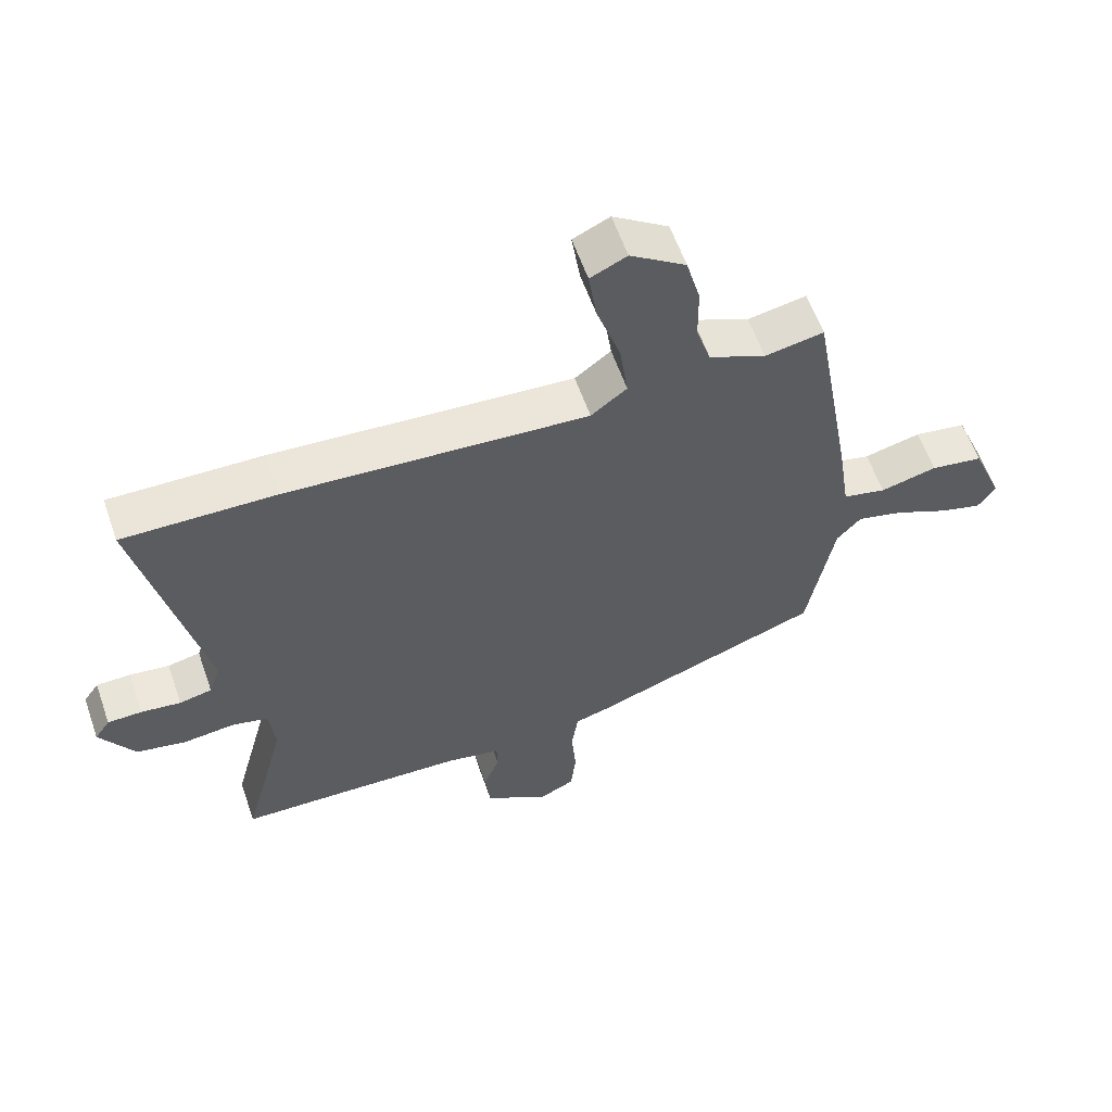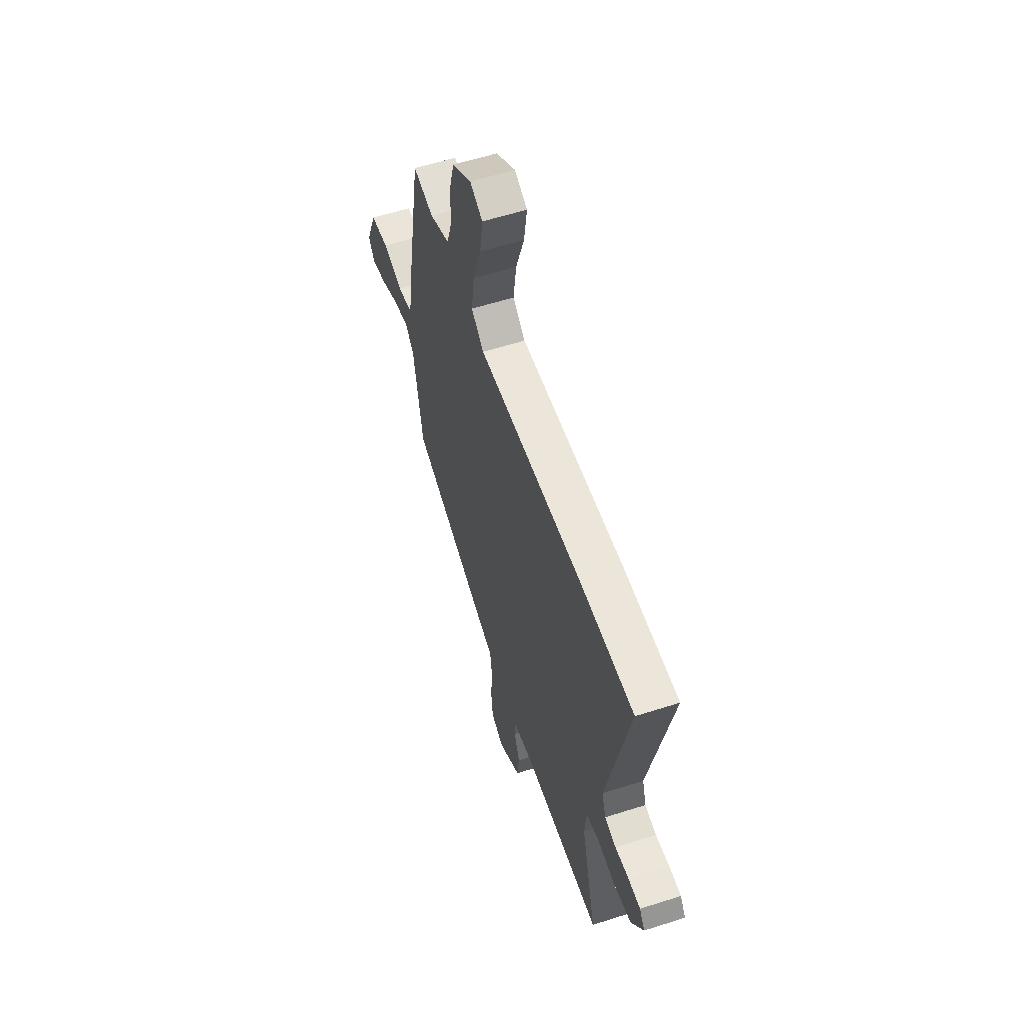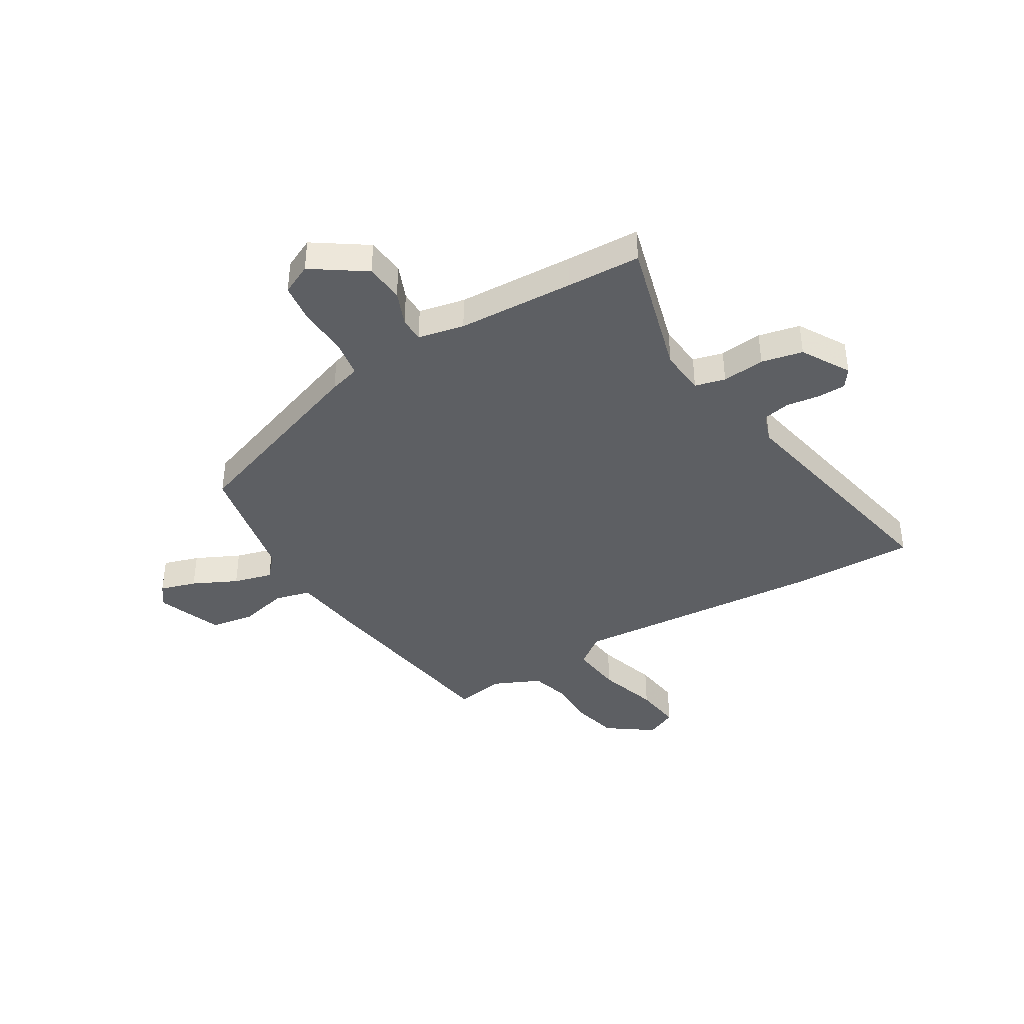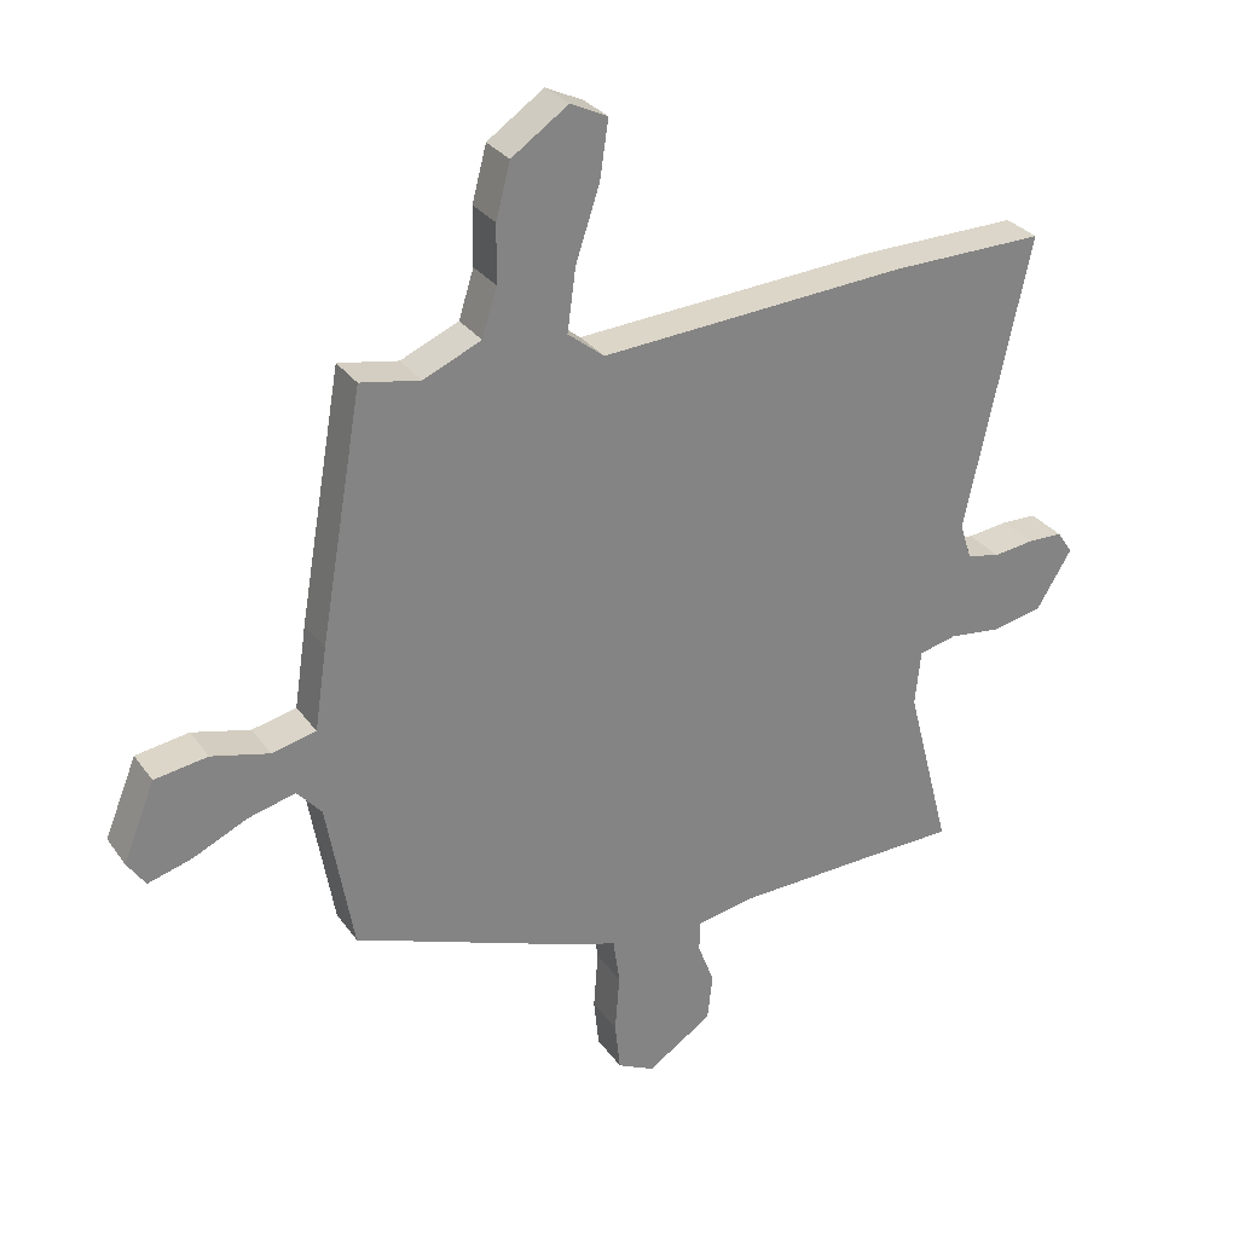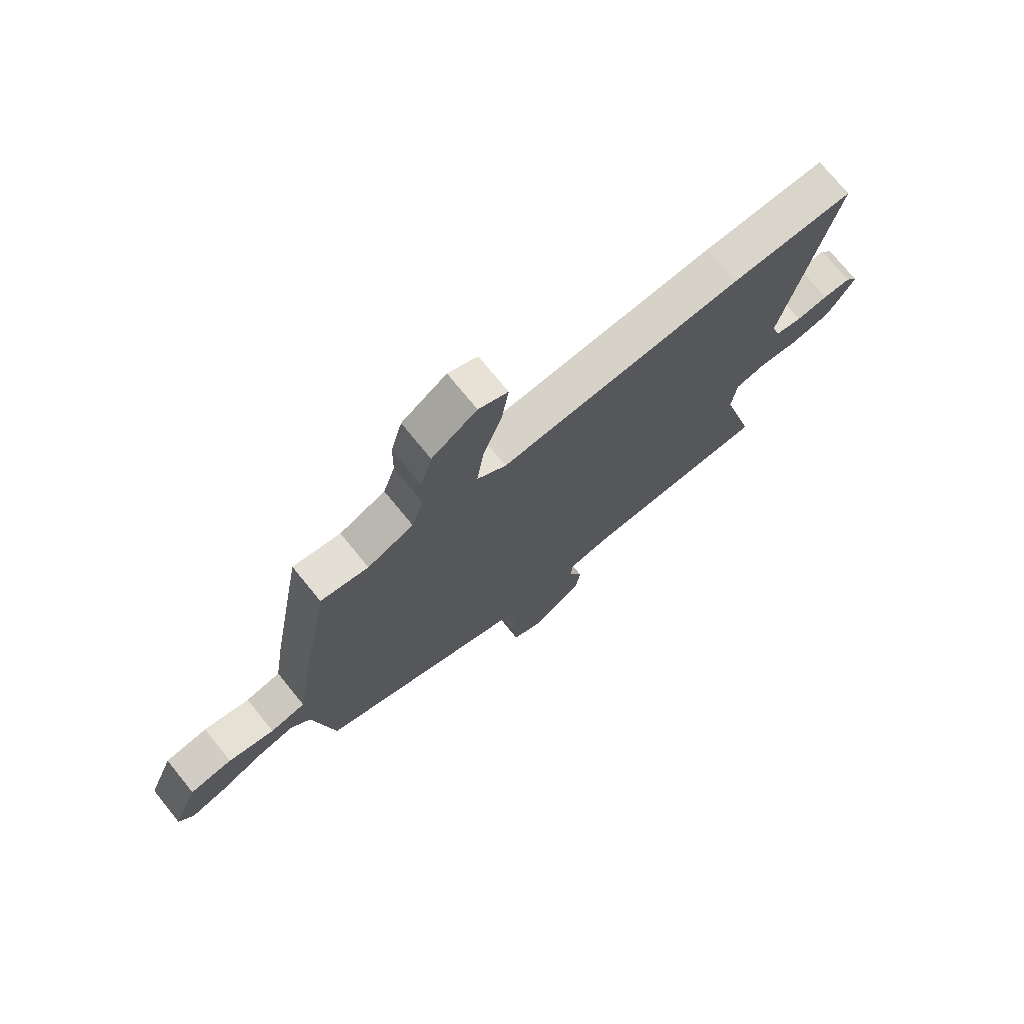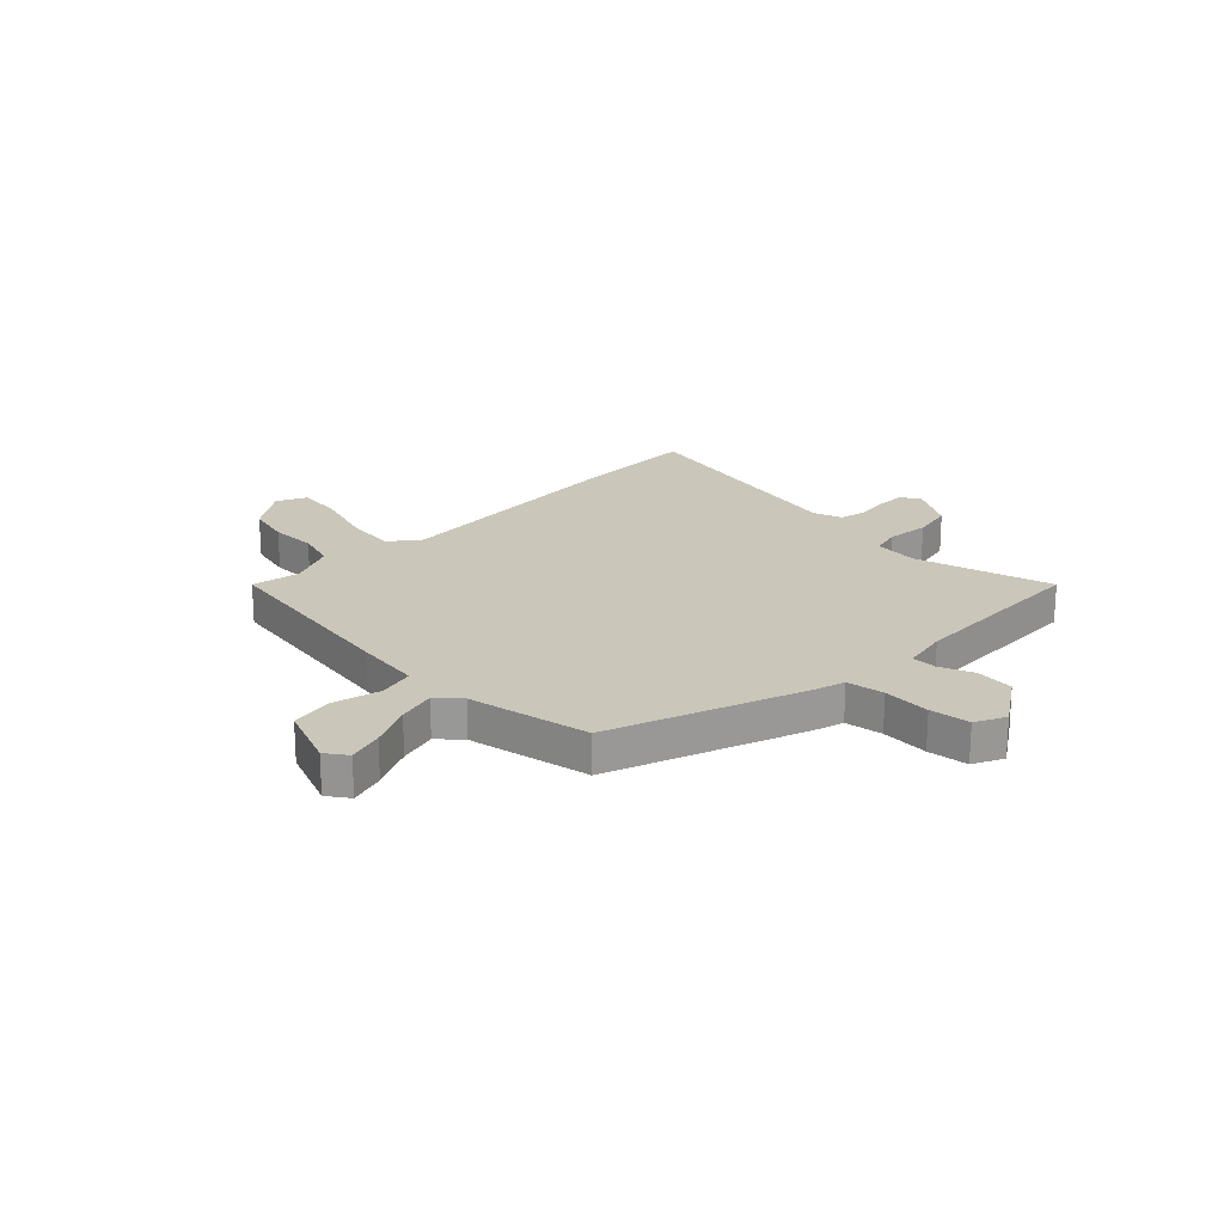
<metadata>
{"format":"obj","ext":"obj","renderer":"f3d","projection":"perspective","resolution":1024,"background":"white","views":[{"elev":59.6,"azim":-19.2,"up":"+Z"},{"elev":58.0,"azim":-108.4,"up":"+Z"},{"elev":-40.4,"azim":-149.7,"up":"+Y"},{"elev":29.5,"azim":151.5,"up":"+Z"},{"elev":73.6,"azim":140.9,"up":"+Z"},{"elev":21.2,"azim":134.1,"up":"+Y"}]}
</metadata>
<code>
v -0.402 0.07 -0.503
v -0.54 0.07 -0.499
v -0.472 0.07 -0.238
v -0.481 0.07 -0.153
v -0.538 0.07 -0.139
v -0.618 0.07 -0.148
v -0.696 0.07 -0.132
v -0.75 0.07 -0.043
v -0.726 0.07 -0.008
v -0.672 0.07 -0.007
v -0.61 0.07 -0.015
v -0.559 0.07 -0.004
v -0.541 0.07 0.051
v -0.639 0.07 0.502
v -0.401 0.07 0.498
v 0.07 0.07 0.466
v 0.126 0.07 0.51
v 0.113 0.07 0.606
v 0.076 0.07 0.718
v 0.063 0.07 0.806
v 0.12 0.07 0.833
v 0.207 0.07 0.773
v 0.229 0.07 0.69
v 0.23 0.07 0.602
v 0.253 0.07 0.529
v 0.342 0.07 0.49
v 0.434 0.07 0.507
v 0.5 0.07 0.127
v 0.519 0.07 0.001
v 0.587 0.07 -0.015
v 0.676 0.07 0.007
v 0.758 0.07 -0.006
v 0.807 0.07 -0.126
v 0.779 0.07 -0.167
v 0.711 0.07 -0.147
v 0.628 0.07 -0.108
v 0.555 0.07 -0.089
v 0.517 0.07 -0.132
v 0.476 0.07 -0.364
v 0.115 0.07 -0.496
v 0.057 0.07 -0.513
v 0.047 0.07 -0.584
v 0.054 0.07 -0.674
v 0.046 0.07 -0.75
v -0.011 0.07 -0.778
v -0.111 0.07 -0.712
v -0.119 0.07 -0.64
v -0.094 0.07 -0.575
v -0.095 0.07 -0.528
v -0.182 0.07 -0.511
v -0.402 0 -0.503
v -0.54 0 -0.499
v -0.472 0 -0.238
v -0.481 0 -0.153
v -0.538 0 -0.139
v -0.618 0 -0.148
v -0.696 0 -0.132
v -0.75 0 -0.043
v -0.726 0 -0.008
v -0.672 0 -0.007
v -0.61 0 -0.015
v -0.559 0 -0.004
v -0.541 0 0.051
v -0.639 0 0.502
v -0.401 0 0.498
v 0.07 0 0.466
v 0.126 0 0.51
v 0.113 0 0.606
v 0.076 0 0.718
v 0.063 0 0.806
v 0.12 0 0.833
v 0.207 0 0.773
v 0.229 0 0.69
v 0.23 0 0.602
v 0.253 0 0.529
v 0.342 0 0.49
v 0.434 0 0.507
v 0.5 0 0.127
v 0.519 0 0.001
v 0.587 0 -0.015
v 0.676 0 0.007
v 0.758 0 -0.006
v 0.807 0 -0.126
v 0.779 0 -0.167
v 0.711 0 -0.147
v 0.628 0 -0.108
v 0.555 0 -0.089
v 0.517 0 -0.132
v 0.476 0 -0.364
v 0.115 0 -0.496
v 0.057 0 -0.513
v 0.047 0 -0.584
v 0.054 0 -0.674
v 0.046 0 -0.75
v -0.011 0 -0.778
v -0.111 0 -0.712
v -0.119 0 -0.64
v -0.094 0 -0.575
v -0.095 0 -0.528
v -0.182 0 -0.511
f 45 46 47 48
f 45 48 49
f 42 43 44 45
f 41 42 45 49
f 38 39 40 41
f 37 38 41 49
f 33 34 35 36
f 33 36 37
f 30 31 32 33
f 29 30 33 37
f 26 27 28 29
f 25 26 29
f 25 29 37 49
f 21 22 23 24
f 18 19 20 21
f 17 18 21 24
f 13 14 15 16
f 12 13 16
f 8 9 10 11
f 6 7 8 11
f 5 6 11 12
f 4 5 12 16
f 1 2 3
f 50 1 3 4
f 17 24 25 49
f 17 49 50
f 4 16 17 50
f 98 97 96 95
f 99 98 95
f 95 94 93 92
f 99 95 92 91
f 91 90 89 88
f 99 91 88 87
f 86 85 84 83
f 87 86 83
f 83 82 81 80
f 87 83 80 79
f 79 78 77 76
f 79 76 75
f 99 87 79 75
f 74 73 72 71
f 71 70 69 68
f 74 71 68 67
f 66 65 64 63
f 66 63 62
f 61 60 59 58
f 61 58 57 56
f 62 61 56 55
f 66 62 55 54
f 53 52 51
f 54 53 51 100
f 99 75 74 67
f 100 99 67
f 100 67 66 54
f 1 51 52 2
f 2 52 53 3
f 3 53 54 4
f 4 54 55 5
f 5 55 56 6
f 6 56 57 7
f 7 57 58 8
f 8 58 59 9
f 9 59 60 10
f 10 60 61 11
f 11 61 62 12
f 12 62 63 13
f 13 63 64 14
f 14 64 65 15
f 15 65 66 16
f 16 66 67 17
f 17 67 68 18
f 18 68 69 19
f 19 69 70 20
f 20 70 71 21
f 21 71 72 22
f 22 72 73 23
f 23 73 74 24
f 24 74 75 25
f 25 75 76 26
f 26 76 77 27
f 27 77 78 28
f 28 78 79 29
f 29 79 80 30
f 30 80 81 31
f 31 81 82 32
f 32 82 83 33
f 33 83 84 34
f 34 84 85 35
f 35 85 86 36
f 36 86 87 37
f 37 87 88 38
f 38 88 89 39
f 39 89 90 40
f 40 90 91 41
f 41 91 92 42
f 42 92 93 43
f 43 93 94 44
f 44 94 95 45
f 45 95 96 46
f 46 96 97 47
f 47 97 98 48
f 48 98 99 49
f 49 99 100 50
f 50 100 51 1

</code>
